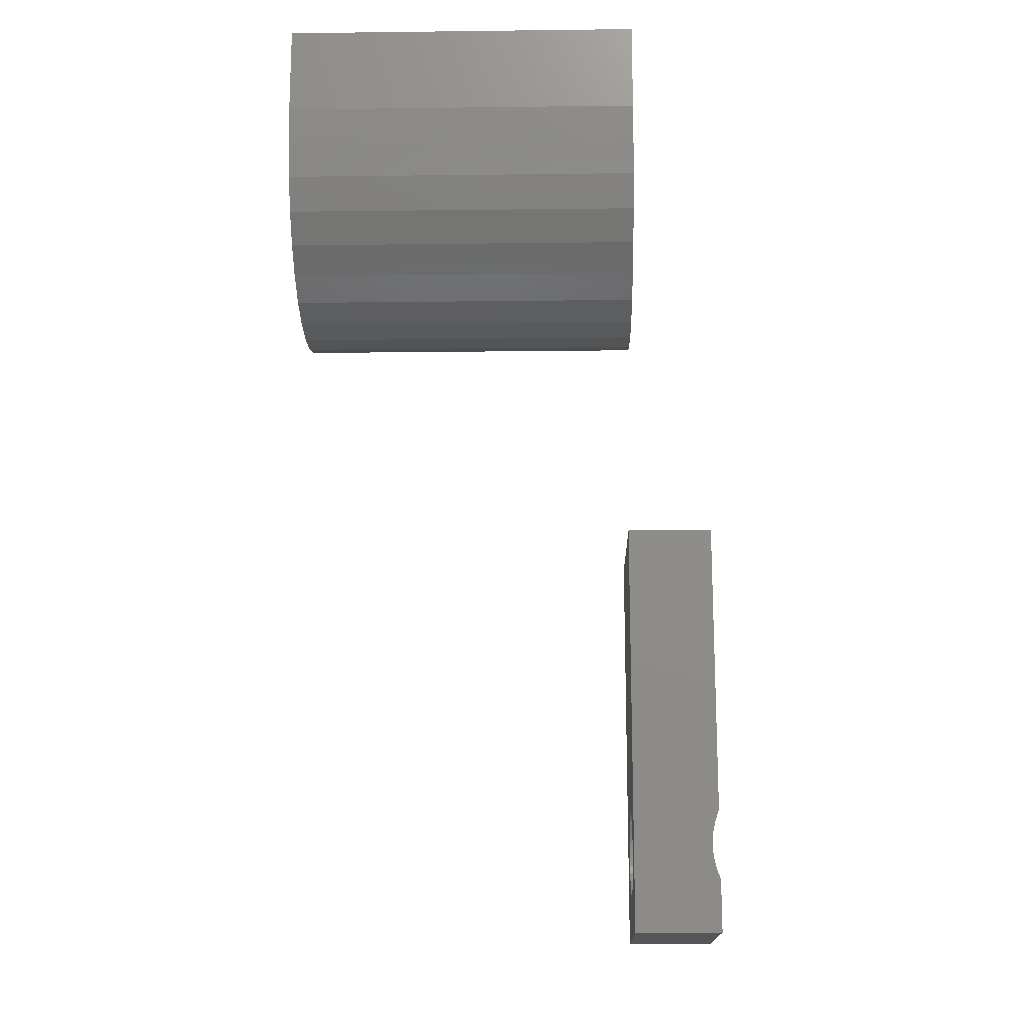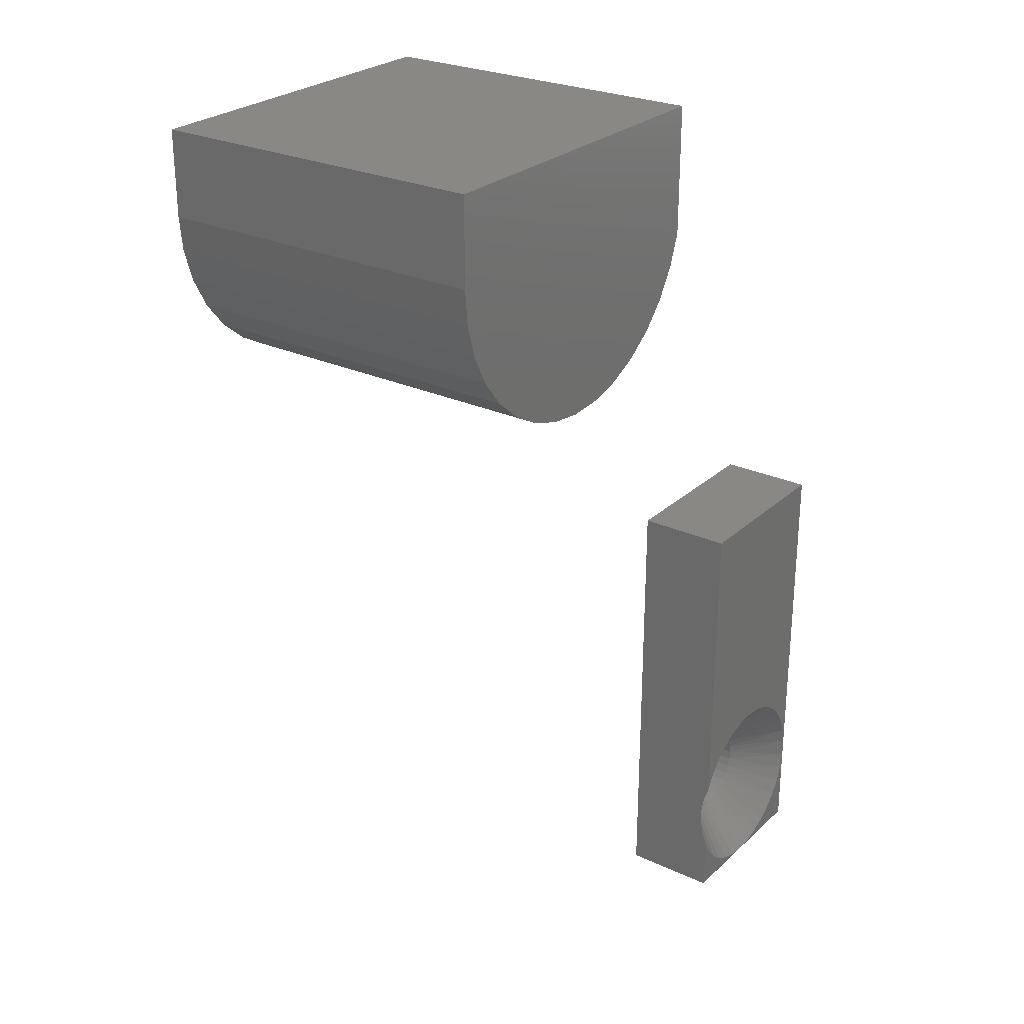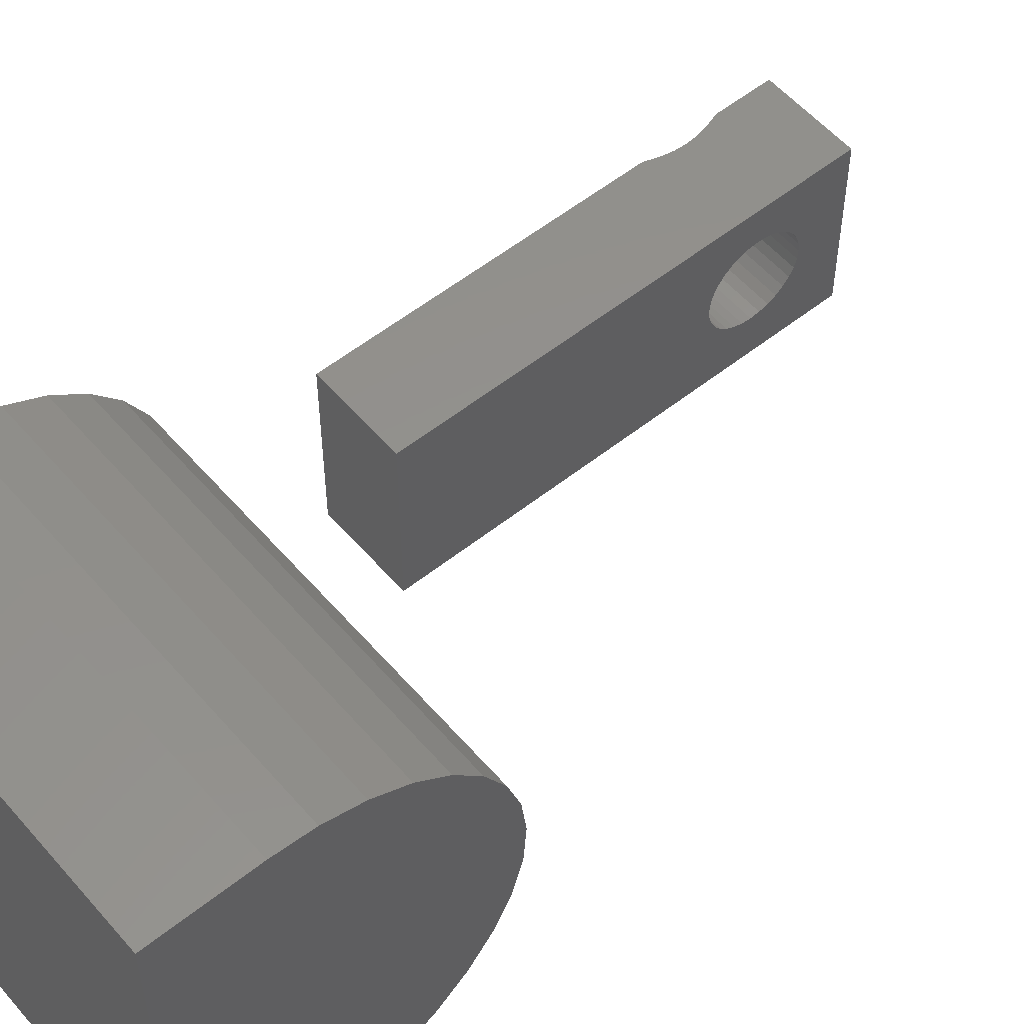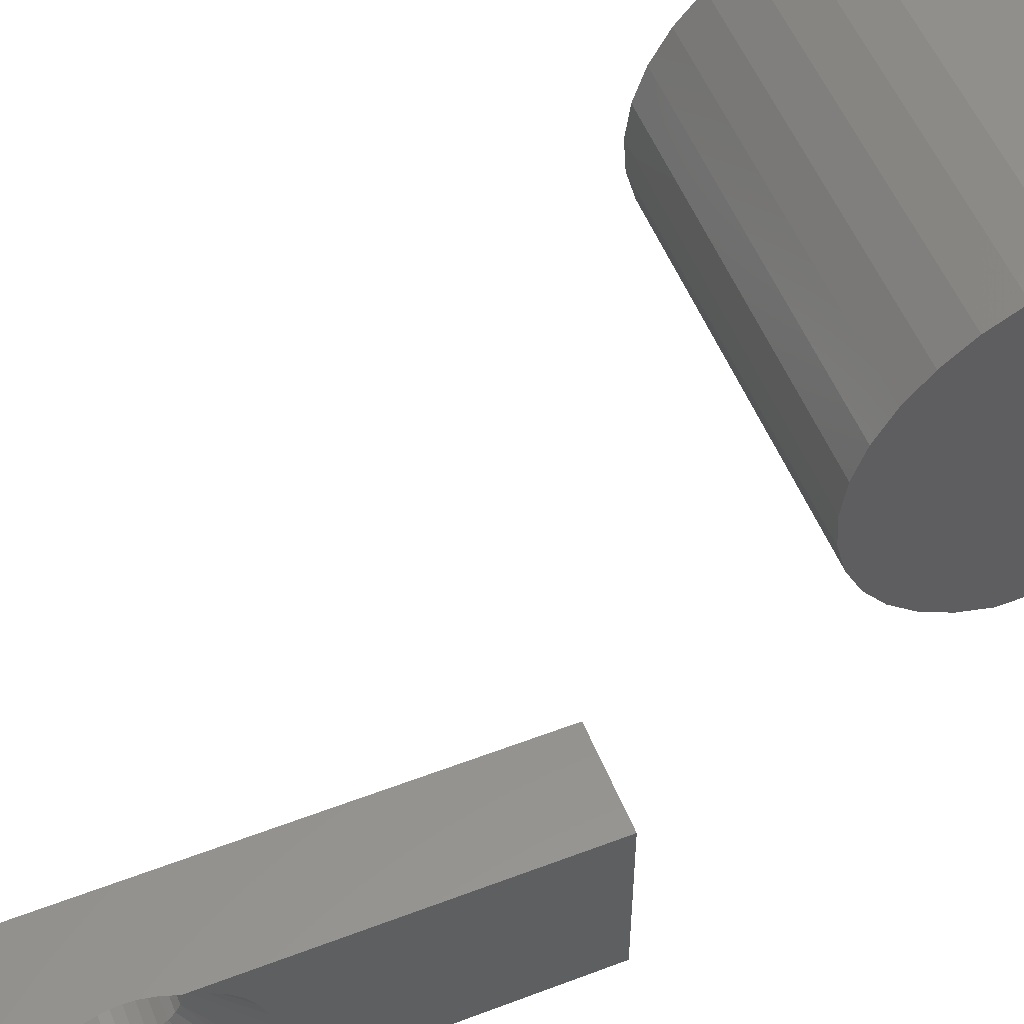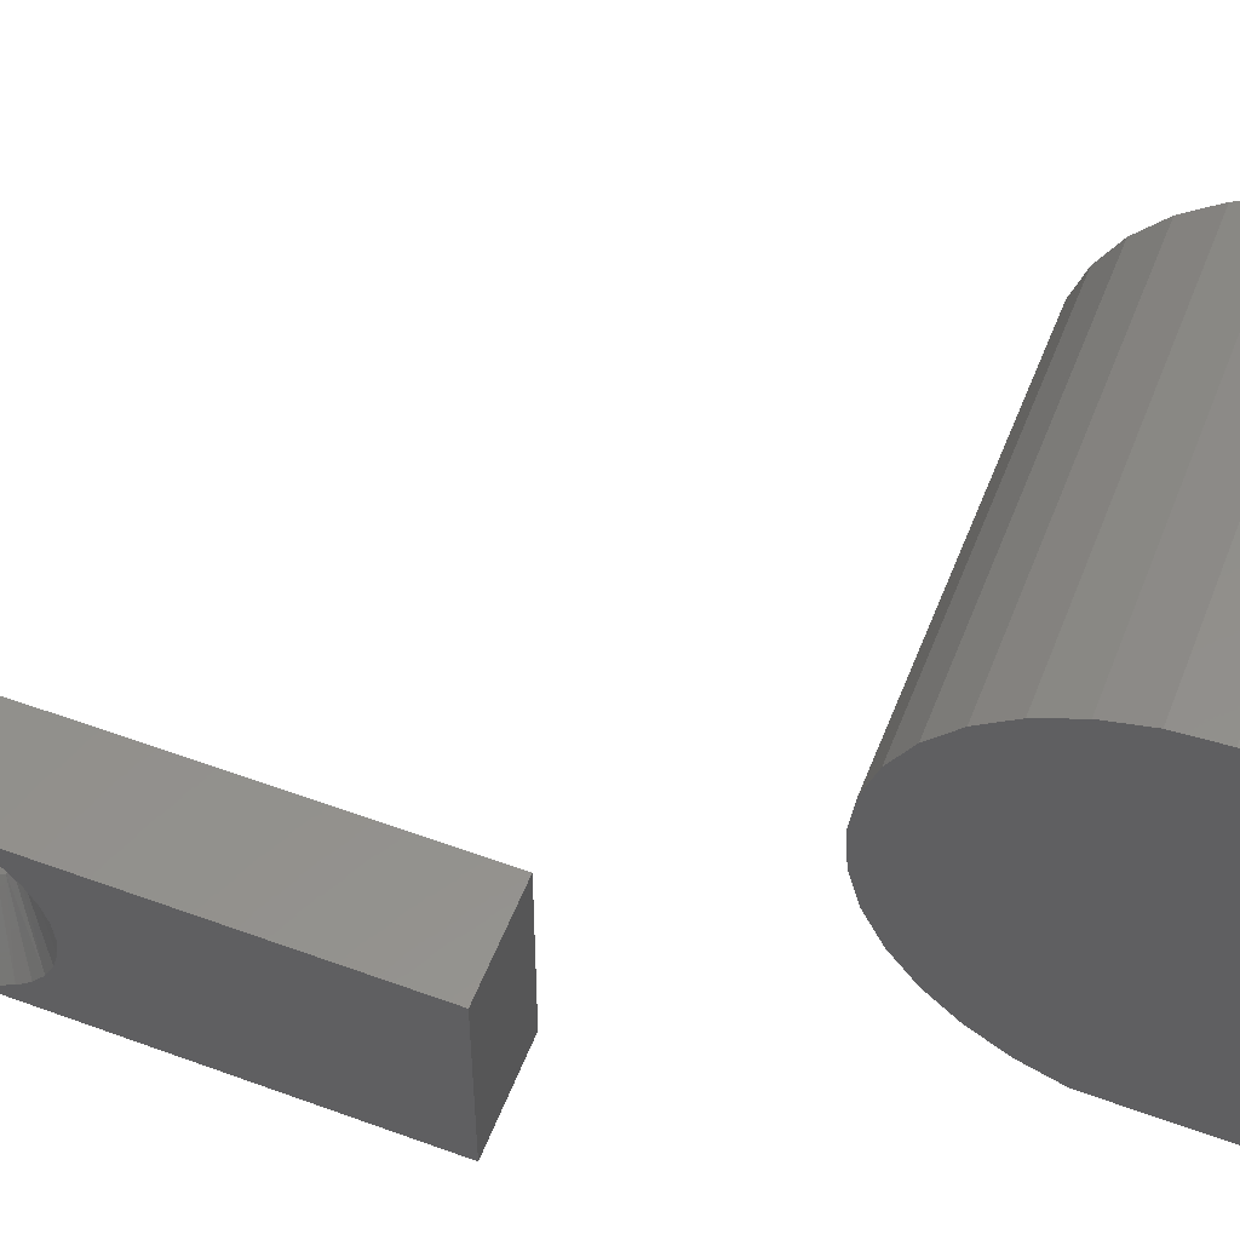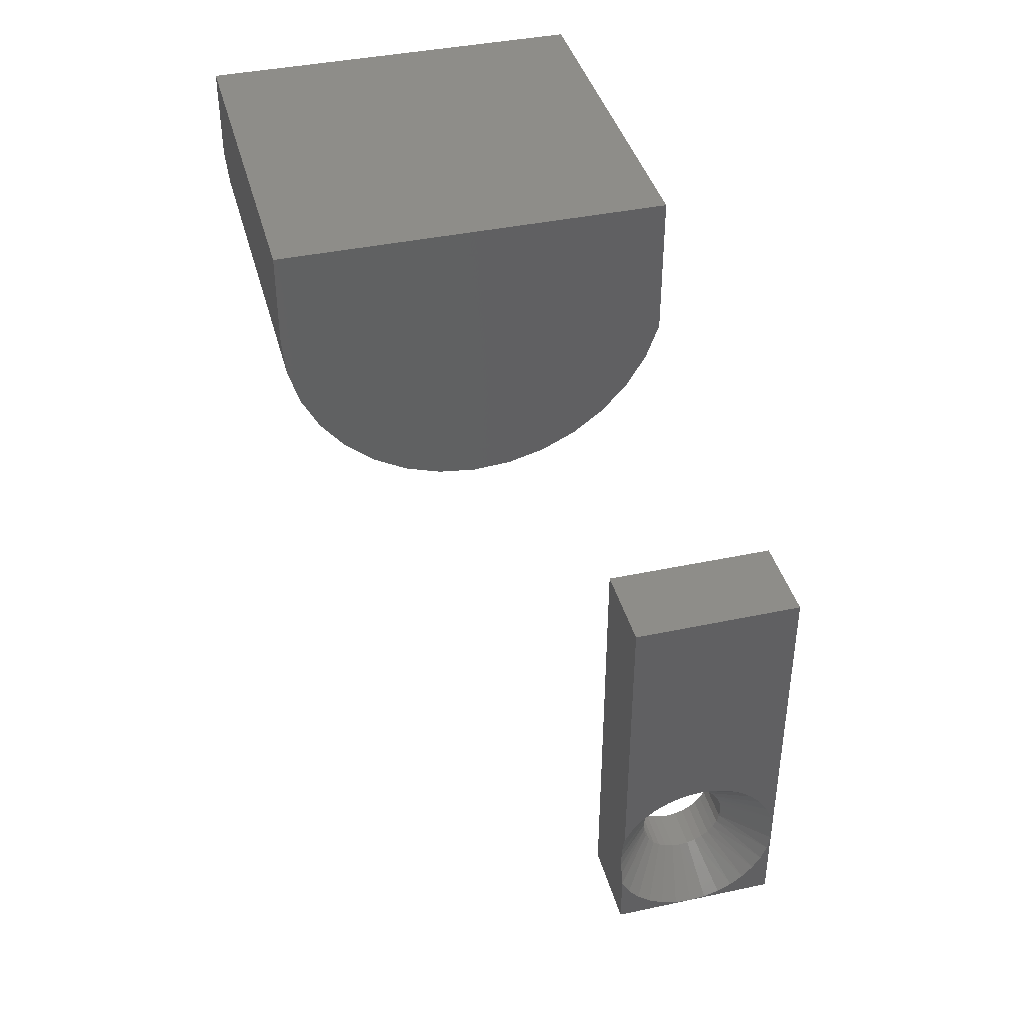
<metadata>
{"format":"stl","ext":"stl","renderer":"f3d","projection":"perspective","resolution":1024,"background":"white","views":[{"elev":-16.1,"azim":1.4,"up":"+Y"},{"elev":26.5,"azim":35.9,"up":"+Y"},{"elev":55.3,"azim":-130.0,"up":"+Z"},{"elev":54.5,"azim":68.0,"up":"+Z"},{"elev":54.6,"azim":111.2,"up":"+Z"},{"elev":40.0,"azim":75.3,"up":"+Y"}]}
</metadata>
<code>
# stl→obj: 143 verts, 282 faces
v -0.2969 0.3779 0.3438
v -0.2969 0.3779 0.03906
v -0.2969 0.2656 0.03906
v -0.2969 0.2376 0.04915
v -0.2969 0.2119 0.06443
v -0.2969 0.1897 0.08434
v -0.2969 0.1718 0.1081
v -0.2969 0.1587 0.135
v -0.2969 0.151 0.1638
v -0.2969 0.149 0.1935
v -0.2969 0.1527 0.2231
v -0.2969 0.1621 0.2515
v -0.2969 0.1767 0.2775
v -0.2969 0.196 0.3002
v -0.2969 0.2193 0.3188
v -0.2969 0.2458 0.3325
v -0.2969 0.2744 0.341
v -0.2969 0.3041 0.3438
v -1.903e-17 0.3779 0.3438
v -1.903e-17 0.3041 0.3438
v -9.488e-18 0.2744 0.341
v -8.961e-18 0.2458 0.3325
v -8.102e-18 0.2193 0.3188
v -6.941e-18 0.196 0.3002
v -5.522e-18 0.1767 0.2775
v -3.898e-18 0.1621 0.2515
v -2.129e-18 0.1527 0.2231
v -2.812e-19 0.149 0.1935
v 1.577e-18 0.151 0.1638
v 3.377e-18 0.1587 0.135
v 5.051e-18 0.1718 0.1081
v 6.538e-18 0.1897 0.08434
v 7.781e-18 0.2119 0.06443
v 8.736e-18 0.2376 0.04915
v 0 0.2656 0.03906
v 4.293e-34 0.3779 0.03906
v 0 -0.2965 -0.03947
v 0.03906 -0.2888 -0.03872
v 0 -0.2888 -0.03872
v 0.03906 -0.2814 -0.03647
v 0 -0.2814 -0.03647
v 0.03906 -0.2745 -0.03282
v 0 -0.2745 -0.03282
v 0.03906 -0.2686 -0.02791
v 0 -0.2686 -0.02791
v 0.03906 -0.2636 -0.02193
v 0 -0.2636 -0.02193
v 0.03906 -0.26 -0.01511
v 0 -0.26 -0.01511
v 0.03906 -0.2577 -0.007701
v 0 -0.2577 -0.007701
v 0.03906 -0.257 -4.956e-17
v 0 -0.257 -4.834e-18
v 0.03906 -0.2965 -0.03947
v 0 -0.3042 -0.03872
v 0.03906 -0.3042 -0.03872
v 0 -0.3116 -0.03647
v 0.03906 -0.3116 -0.03647
v 0 -0.3184 -0.03282
v 0.03906 -0.3184 -0.03282
v 0 -0.3244 -0.02791
v 0.03906 -0.3244 -0.02791
v 0 -0.3293 -0.02193
v 0.03906 -0.3293 -0.02193
v 0 -0.3329 -0.01511
v 0.03906 -0.3329 -0.01511
v 0 -0.3352 -0.007701
v 0.03906 -0.3352 -0.007701
v 0 -0.3359 4.834e-18
v 0.03906 -0.3359 4.834e-18
v 0 -0.2965 0.03947
v 0.03906 -0.3042 0.03872
v 0 -0.3042 0.03872
v 0.03906 -0.3116 0.03647
v 0 -0.3116 0.03647
v 0.03906 -0.3184 0.03282
v 0 -0.3184 0.03282
v 0.03906 -0.3244 0.02791
v 0 -0.3244 0.02791
v 0.03906 -0.3293 0.02193
v 0 -0.3293 0.02193
v 0.03906 -0.3329 0.01511
v 0 -0.3329 0.01511
v 0.03906 -0.3352 0.007701
v 0 -0.3352 0.007701
v 0.03906 -0.2965 0.03947
v 0 -0.2888 0.03872
v 0.03906 -0.2888 0.03872
v 0 -0.2814 0.03647
v 0.03906 -0.2814 0.03647
v 0 -0.2745 0.03282
v 0.03906 -0.2745 0.03282
v 0 -0.2686 0.02791
v 0.03906 -0.2686 0.02791
v 0 -0.2636 0.02193
v 0.03906 -0.2636 0.02193
v 0 -0.26 0.01511
v 0.03906 -0.26 0.01511
v 0 -0.2577 0.007701
v 0.03906 -0.2577 0.007701
v 0.07812 -0.375 0.07187
v 0.07812 -0.375 1.388e-17
v 0.07812 -0.3735 0.01504
v 0.07812 -0.3692 0.02952
v 0.07812 -0.3622 0.04291
v 0.07812 -0.3528 0.05471
v 0.07812 -0.3413 0.06448
v 0.07812 -0.3281 0.07187
v 0.07812 -0.375 -0.07812
v 0.07812 -0.3045 -0.07812
v 0.07812 -0.3186 -0.07535
v 0.07812 -0.332 -0.07004
v 0.07812 -0.3442 -0.06238
v 0.07812 -0.3548 -0.05262
v 0.07812 -0.3634 -0.04109
v 0.07812 -0.3698 -0.02819
v 0.07812 -0.3737 -0.01433
v 0.07812 0 -0.07812
v 0.07812 -0.2237 0.02952
v 0.07812 -0.2194 0.01504
v 0.07812 -0.2179 -1.388e-17
v 0.07812 -0.2192 -0.01433
v 0.07812 -0.2232 -0.02819
v 0.07812 -0.2295 -0.04109
v 0.07812 -0.2382 -0.05262
v 0.07812 -0.2487 -0.06238
v 0.07812 -0.2609 -0.07004
v 0.07812 -0.2743 -0.07535
v 0.07812 -0.2884 -0.07812
v 0.07812 9.185e-18 0.07187
v 0.07812 -0.2648 0.07187
v 0.07812 -0.2516 0.06448
v 0.07812 -0.2401 0.05471
v 0.07812 -0.2307 0.04291
v -8.327e-18 -0.375 0.07187
v 0.07428 -0.3168 0.07187
v 0.07215 -0.3064 0.07187
v 0.07146 -0.2965 0.07187
v 0.07215 -0.2865 0.07187
v 0.07428 -0.2761 0.07187
v -8.327e-18 9.185e-18 0.07187
v 0 -0.375 -0.07812
v 1.275e-33 0 -0.07812
f 1 2 3
f 1 3 4
f 1 4 5
f 1 5 6
f 1 6 7
f 1 7 8
f 1 8 9
f 1 9 10
f 1 10 11
f 1 11 12
f 1 12 13
f 1 13 14
f 1 14 15
f 1 15 16
f 1 16 17
f 1 17 18
f 19 20 21
f 19 21 22
f 19 22 23
f 19 23 24
f 19 24 25
f 19 25 26
f 19 26 27
f 19 27 28
f 19 28 29
f 19 29 30
f 19 30 31
f 19 31 32
f 19 32 33
f 19 33 34
f 19 34 35
f 19 35 36
f 3 35 4
f 4 35 34
f 4 34 5
f 5 34 33
f 5 33 6
f 6 33 32
f 6 32 7
f 7 32 31
f 7 31 8
f 8 31 30
f 8 30 9
f 9 30 29
f 9 29 10
f 10 29 28
f 10 28 11
f 11 28 27
f 11 27 12
f 12 27 26
f 12 26 13
f 13 26 25
f 13 25 14
f 14 25 24
f 14 24 15
f 15 24 23
f 15 23 16
f 16 23 22
f 16 22 17
f 17 22 21
f 17 21 18
f 18 21 20
f 19 1 20
f 20 1 18
f 2 1 36
f 36 1 19
f 35 3 36
f 36 3 2
f 37 38 39
f 39 38 40
f 39 40 41
f 41 40 42
f 41 42 43
f 43 42 44
f 43 44 45
f 45 44 46
f 45 46 47
f 47 46 48
f 47 48 49
f 49 48 50
f 49 50 51
f 51 50 52
f 51 52 53
f 38 37 54
f 54 37 55
f 54 55 56
f 56 55 57
f 56 57 58
f 58 57 59
f 58 59 60
f 60 59 61
f 60 61 62
f 62 61 63
f 62 63 64
f 64 63 65
f 64 65 66
f 66 65 67
f 66 67 68
f 68 67 69
f 68 69 70
f 71 72 73
f 73 72 74
f 73 74 75
f 75 74 76
f 75 76 77
f 77 76 78
f 77 78 79
f 79 78 80
f 79 80 81
f 81 80 82
f 81 82 83
f 83 82 84
f 83 84 85
f 85 84 70
f 85 70 69
f 72 71 86
f 86 71 87
f 86 87 88
f 88 87 89
f 88 89 90
f 90 89 91
f 90 91 92
f 92 91 93
f 92 93 94
f 94 93 95
f 94 95 96
f 96 95 97
f 96 97 98
f 98 97 99
f 98 99 100
f 100 99 53
f 100 53 52
f 101 102 103
f 101 103 104
f 101 104 105
f 101 105 106
f 101 106 107
f 101 107 108
f 109 110 111
f 109 111 112
f 109 112 113
f 109 113 114
f 109 114 115
f 109 115 116
f 109 116 117
f 109 117 102
f 118 119 120
f 118 120 121
f 118 121 122
f 118 122 123
f 118 123 124
f 118 124 125
f 118 125 126
f 118 126 127
f 118 127 128
f 118 128 129
f 130 131 132
f 130 132 133
f 130 133 134
f 130 134 119
f 130 119 118
f 135 101 108
f 135 108 136
f 135 136 137
f 135 137 138
f 135 138 139
f 135 139 140
f 135 140 131
f 135 131 130
f 135 130 141
f 142 109 135
f 135 109 102
f 135 102 101
f 142 143 118
f 142 118 129
f 142 129 110
f 142 110 109
f 121 120 52
f 120 100 52
f 70 84 102
f 84 103 102
f 98 100 119
f 100 120 119
f 134 133 96
f 98 134 96
f 98 119 134
f 133 132 94
f 96 133 94
f 94 132 92
f 139 138 88
f 88 140 139
f 90 140 88
f 74 72 136
f 72 137 136
f 107 106 78
f 76 107 78
f 105 104 82
f 80 105 82
f 80 78 105
f 84 104 103
f 82 104 84
f 86 88 138
f 86 137 72
f 138 137 86
f 106 105 78
f 131 140 90
f 131 90 92
f 131 92 132
f 108 107 76
f 108 76 74
f 108 74 136
f 52 50 121
f 50 122 121
f 54 56 110
f 56 111 110
f 102 117 70
f 117 68 70
f 66 68 116
f 68 117 116
f 115 114 64
f 66 115 64
f 66 116 115
f 114 113 62
f 64 114 62
f 112 111 58
f 60 112 58
f 60 113 112
f 62 113 60
f 58 111 56
f 128 127 40
f 38 128 40
f 127 126 42
f 40 127 42
f 126 125 44
f 42 126 44
f 124 123 48
f 46 124 48
f 46 44 124
f 50 123 122
f 48 123 50
f 125 124 44
f 129 128 38
f 129 38 54
f 129 54 110
f 141 51 53
f 141 53 99
f 141 99 97
f 141 97 95
f 141 95 93
f 141 93 91
f 141 91 89
f 141 89 87
f 141 87 71
f 141 71 135
f 143 142 37
f 143 37 39
f 143 39 41
f 143 41 43
f 143 43 45
f 143 45 47
f 143 47 49
f 143 49 51
f 143 51 141
f 135 71 73
f 135 73 75
f 135 75 77
f 135 77 79
f 135 79 81
f 135 81 83
f 135 83 85
f 135 85 69
f 135 69 67
f 135 67 142
f 142 67 65
f 142 65 63
f 142 63 61
f 142 61 59
f 142 59 57
f 142 57 55
f 142 55 37
f 118 143 130
f 130 143 141

</code>
